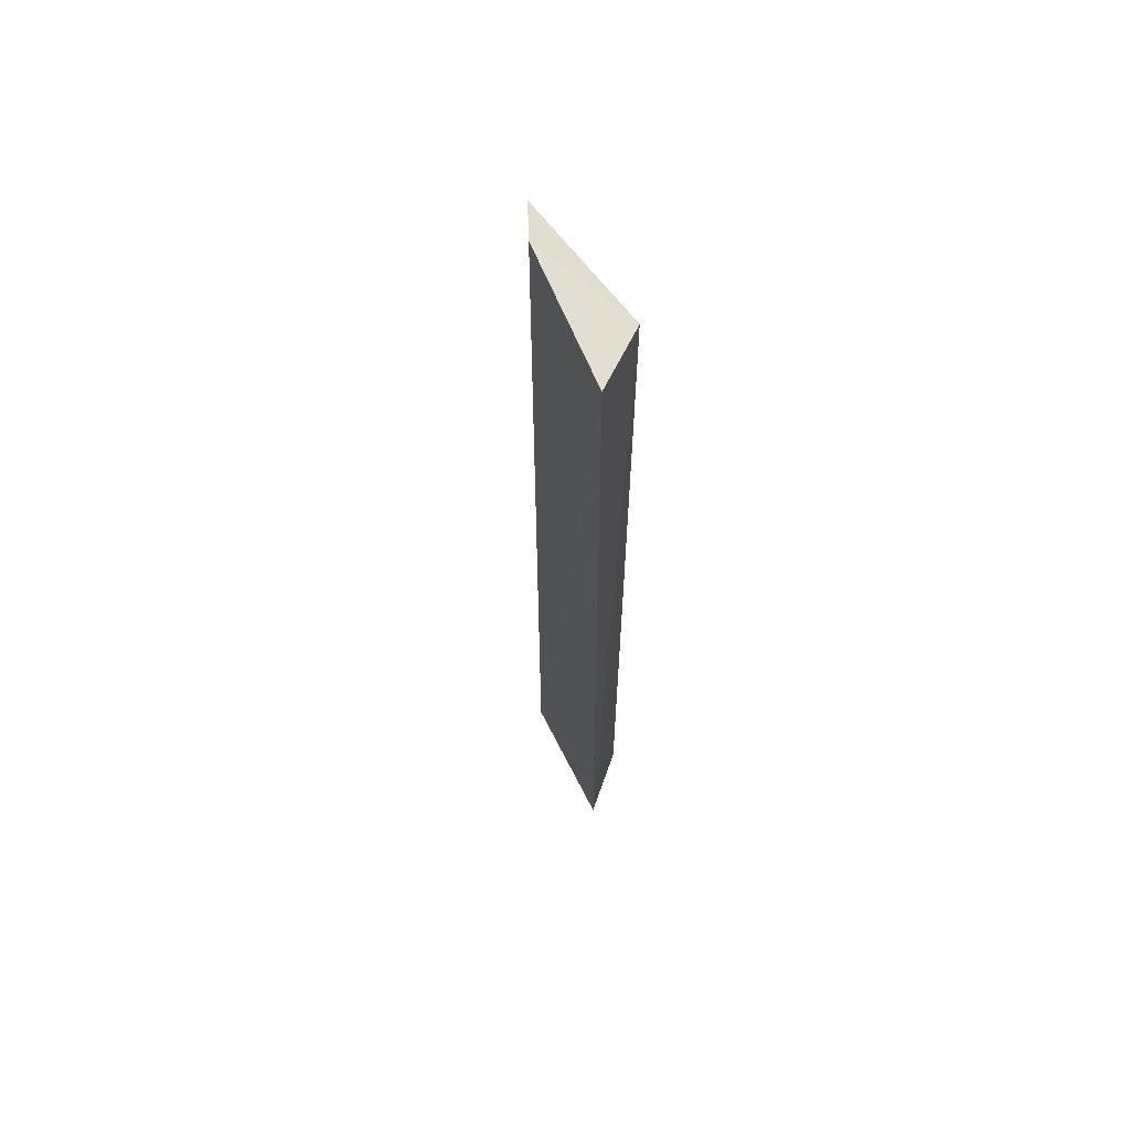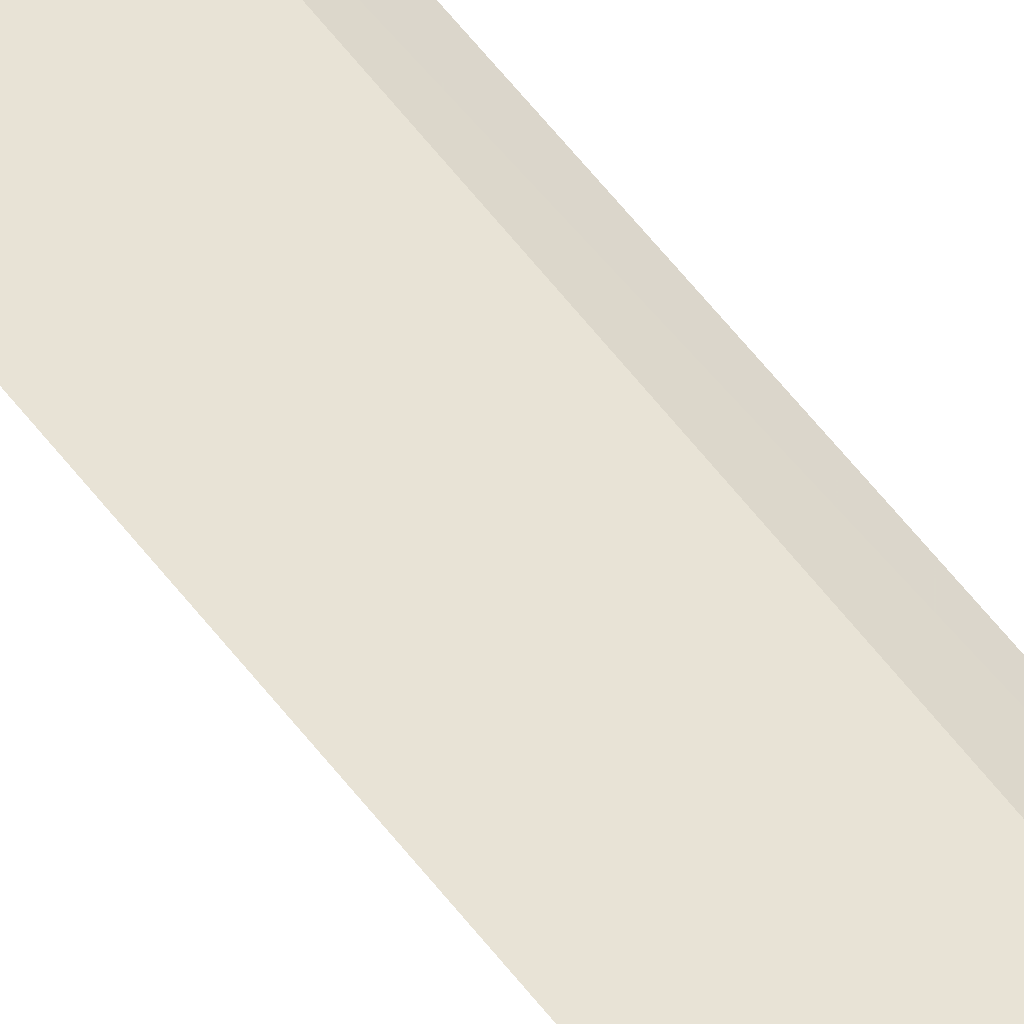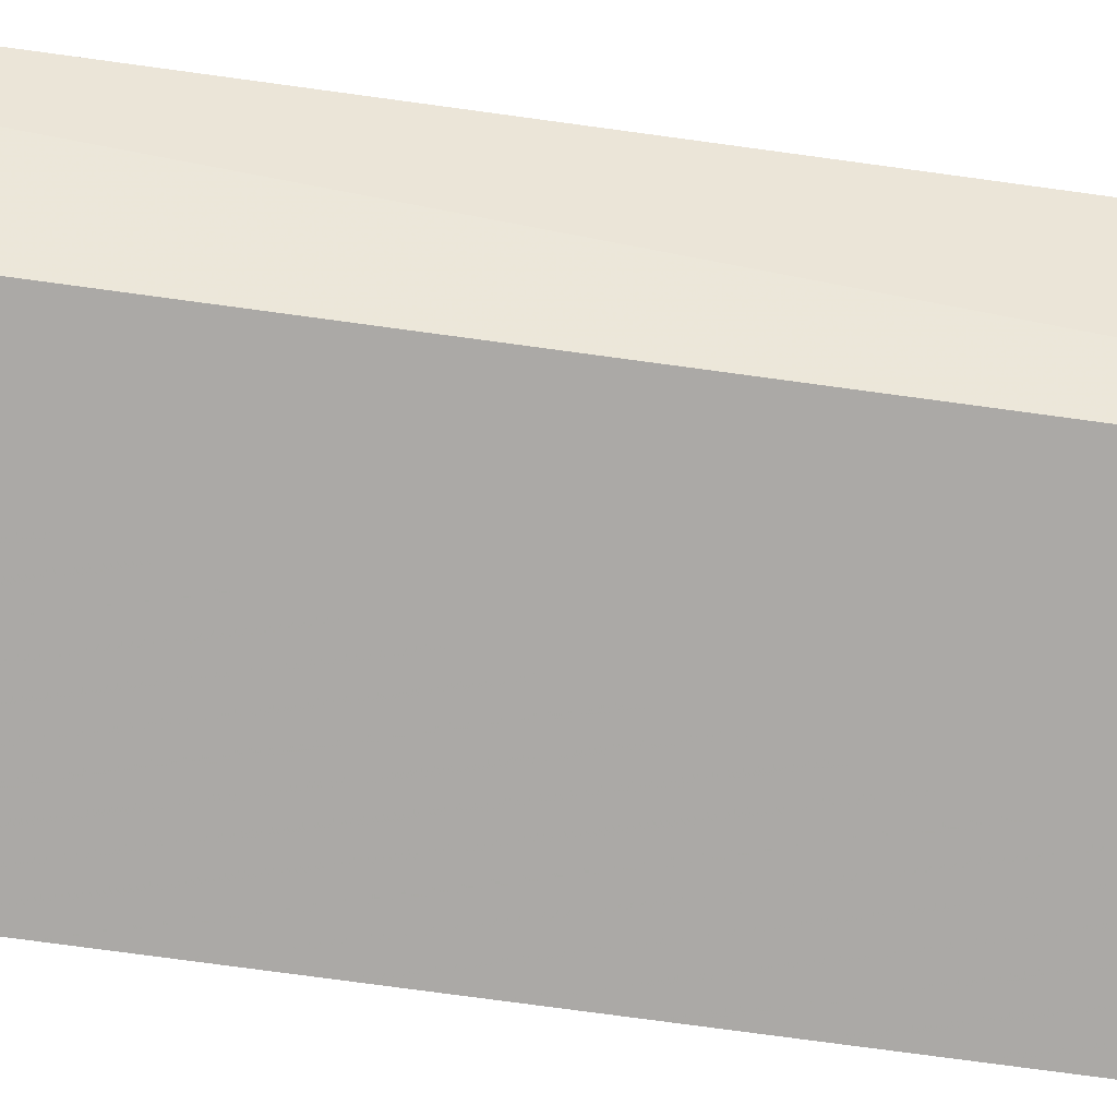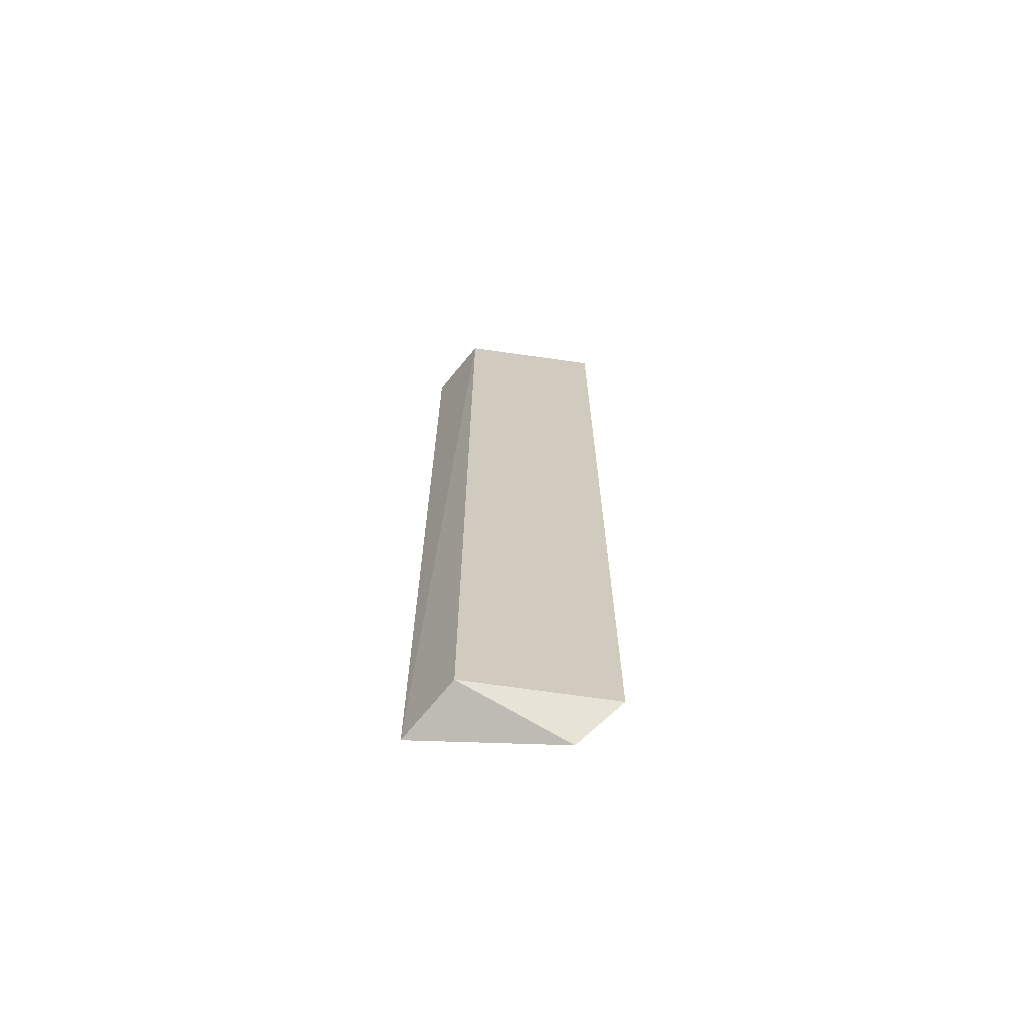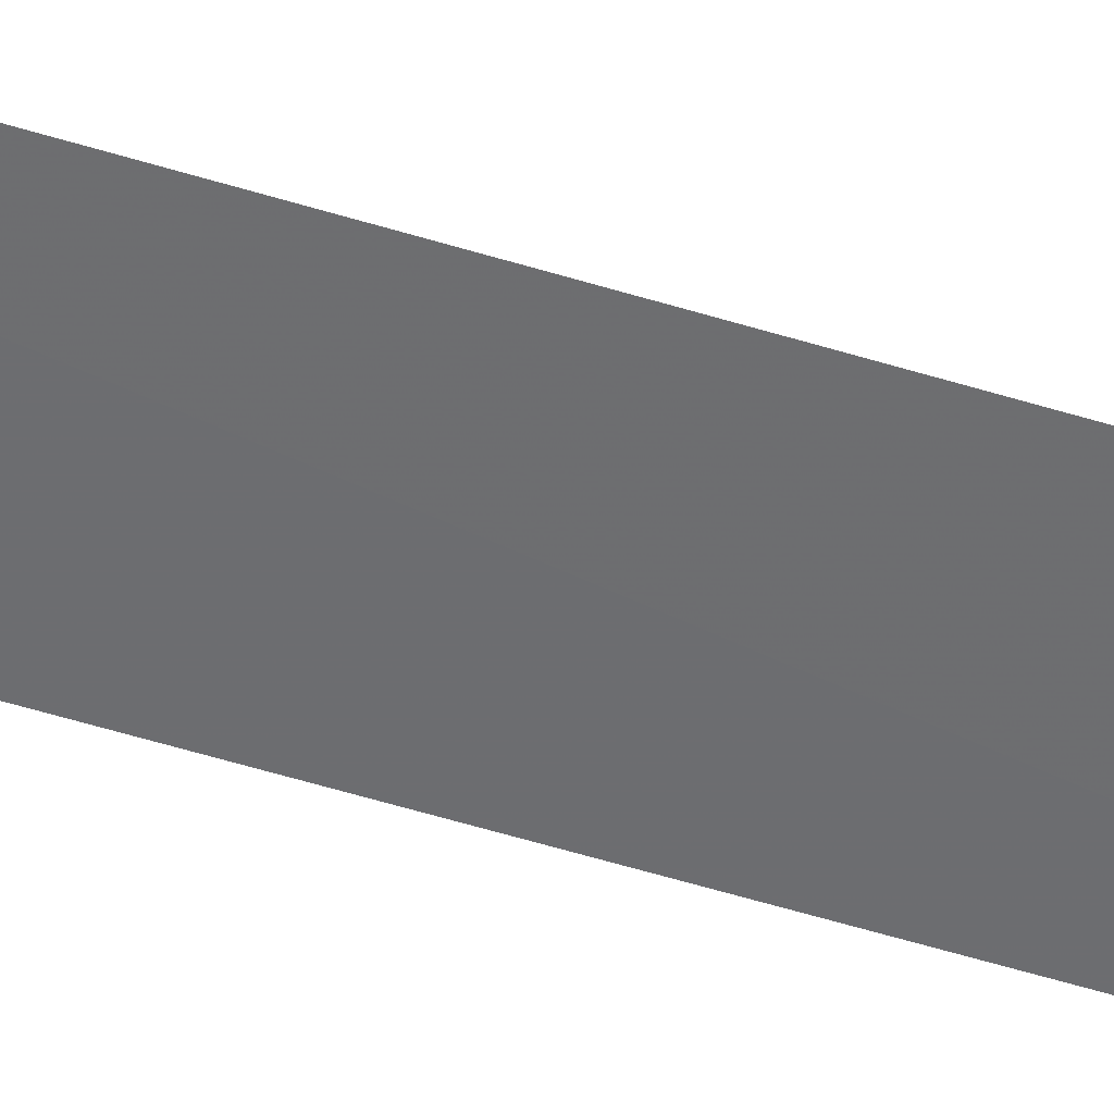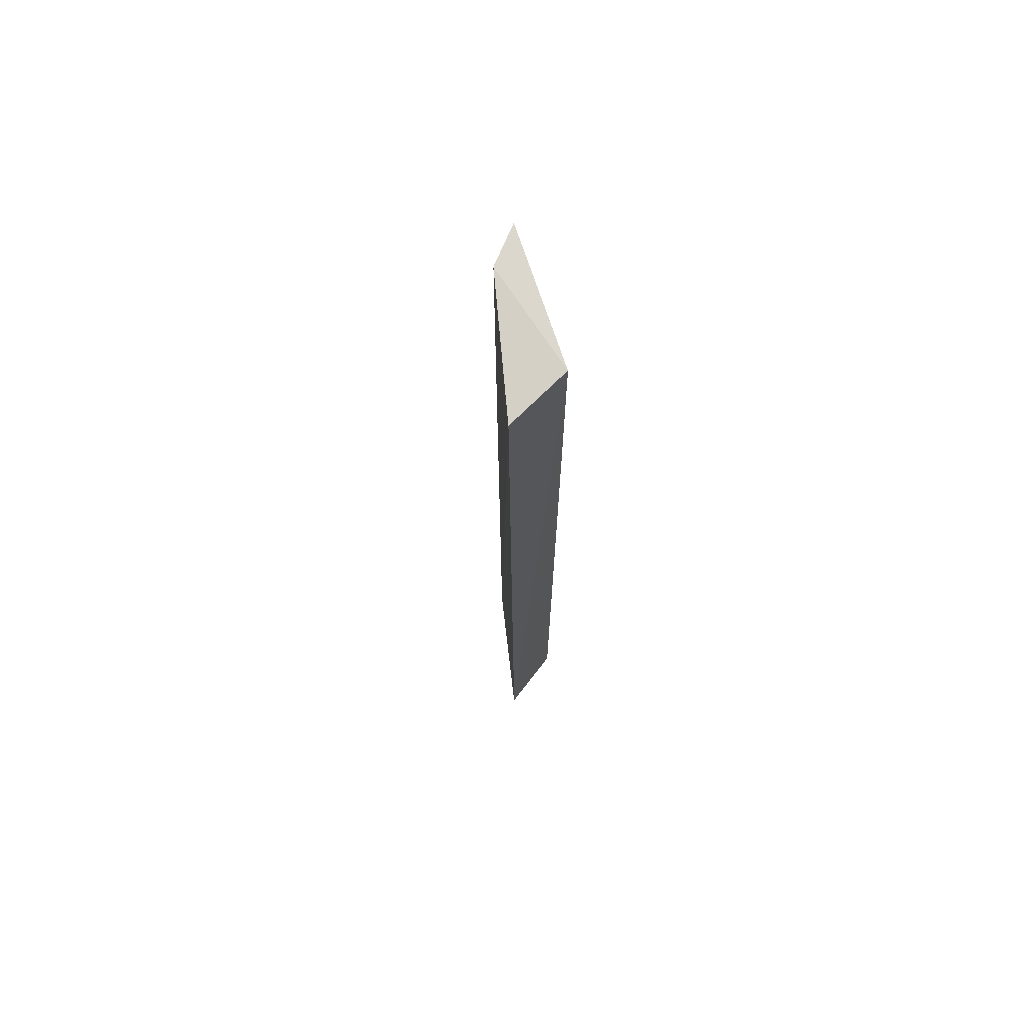
<metadata>
{"format":"obj","ext":"obj","renderer":"f3d","projection":"perspective","resolution":1024,"background":"white","views":[{"elev":63.2,"azim":40.7,"up":"+Y"},{"elev":71.6,"azim":140.1,"up":"+Z"},{"elev":-62.8,"azim":81.6,"up":"+Z"},{"elev":-66.9,"azim":159.1,"up":"+Y"},{"elev":-66.7,"azim":-106.3,"up":"+Z"},{"elev":70.0,"azim":59.3,"up":"+Y"}]}
</metadata>
<code>
v 0.08781 -0.4019 0.003111
v 0.08309 -0.3996 -0.009629
v 0.0831 -0.2216 -0.009692
v 0.06294 -0.2162 -0.007479
v 0.05515 -0.3998 -0.0159
v 0.08728 -0.2196 0.004097
v 0.06153 -0.4065 -0.0088
v 0.05516 -0.2214 -0.01599
f 1 2 3
f 6 1 3
f 6 3 4
f 7 5 2
f 7 2 1
f 7 6 4
f 7 1 6
f 8 3 2
f 8 2 5
f 8 4 3
f 8 7 4
f 8 5 7

</code>
